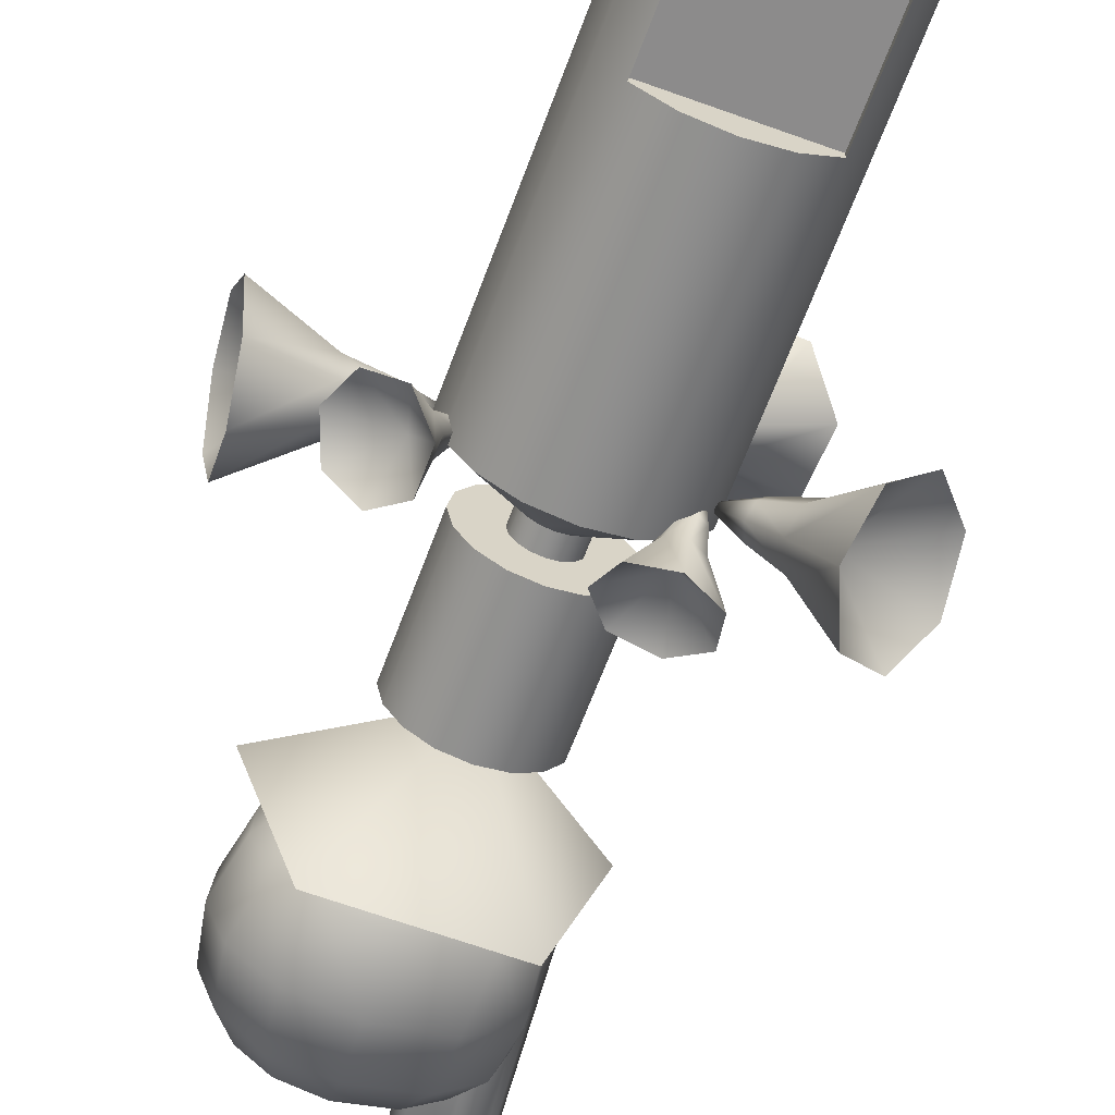
<metadata>
{"format":"obj","ext":"obj","renderer":"f3d","projection":"perspective","resolution":1024,"background":"white","views":[{"elev":-64.0,"azim":-20.2,"up":"+Z"}]}
</metadata>
<code>
o Sphere.001
v -0.02612 1.658 -0.7975
v -0.1257 0.8931 -1.742
v -0.1604 0.06943 -1.901
v -0.109 -0.8551 -1.732
v 0.1971 -1.791 -0.7292
v 0.03182 1.707 -0.2036
v 0.3448 1.643 -0.7076
v 0.6271 1.355 -1.164
v 0.8046 0.8715 -1.495
v 0.8205 0.0671 -1.638
v 0.8874 -0.8328 -1.463
v 0.7355 -1.438 -1.116
v 0.5005 -1.772 -0.6542
v 0.7018 1.608 -0.5024
v 1.094 1.311 -0.8103
v 1.367 0.8354 -1.024
v 1.472 0.06583 -1.104
v 1.362 -0.7975 -1.021
v 1.077 -1.396 -0.8013
v 0.6842 -1.746 -0.4954
v 0.7965 1.582 -0.2755
v 1.255 1.269 -0.38
v 1.566 0.8018 -0.4506
v 1.633 0.06592 -0.1891
v 1.56 -0.7598 -0.4498
v 1.237 -1.349 -0.3777
v 0.7774 -1.717 -0.2741
v 0.6559 1.64 -0.06011
v 2.425 4.341 0.1535
v 2.473 4.597 0.3486
v 1.729 0.06588 0.1838
v 1.601 -0.7813 0.1546
v 1.264 -1.38 0.07779
v 0.79 -1.745 -0.03051
v 0.7128 1.632 0.2064
v 1.115 1.334 0.5236
v 1.396 0.8515 0.7455
v 1.552 0.06581 0.5113
v 1.391 -0.8157 0.7418
v 1.097 -1.423 0.5124
v 0.6948 -1.773 0.196
v 0.5203 1.651 0.3721
v 0.7574 1.363 0.8475
v 0.9276 0.8768 1.187
v 0.9945 0.06568 1.318
v 0.9237 -0.844 1.181
v 0.7451 -1.458 0.8306
v 0.5068 -1.795 0.3574
v 0.09635 1.659 0.3926
v 0.1546 1.379 0.9409
v 0.1723 0.8907 1.331
v 0.1233 0.06707 1.471
v 0.2637 -0.858 1.345
v 0.2769 -1.474 0.9508
v 0.2634 -1.805 0.4167
v -0.2765 1.649 0.3033
v -0.5571 1.362 0.7626
v -0.7626 0.8768 1.088
v -0.8575 0.0694 1.208
v -0.7443 -0.8378 1.087
v -0.4691 -1.455 0.7686
v -0.04751 -1.799 0.3441
v -0.546 1.625 0.1203
v -1.028 1.323 0.4095
v -1.358 0.8426 0.6088
v -1.491 0.07051 0.6803
v -1.343 -0.7976 0.6093
v -0.9612 -1.409 0.4151
v -0.405 -1.77 0.1438
v -0.6872 1.596 -0.1195
v -1.253 1.277 -0.03975
v -1.623 0.8048 0.01447
v -1.766 0.07101 0.03214
v -1.61 -0.7542 0.01607
v -1.194 -1.355 -0.03105
v -0.5663 -1.737 -0.09642
v -0.7094 1.614 -0.3727
v -1.299 1.302 -0.5073
v -1.688 0.8237 -0.5962
v -1.84 0.07129 -0.6307
v -1.675 -0.7745 -0.593
v -1.238 -1.38 -0.4934
v -0.5892 -1.748 -0.3453
v -0.5949 1.638 -0.6016
v -1.108 1.34 -0.9445
v -1.457 0.8554 -1.18
v -1.597 0.07122 -1.27
v -1.443 -0.8101 -1.175
v -1.045 -1.424 -0.9237
v -0.47 -1.775 -0.567
v -0.3546 1.655 -0.7563
v -0.6813 1.37 -1.254
v -0.9116 0.8827 -1.607
v -1.011 0.07064 -1.744
v -0.8967 -0.8415 -1.599
v -0.6142 -1.459 -1.225
v -0.2134 -1.793 -0.7122
v -0.0804 1.38 -1.345
v 0.002509 -1.47 -1.307
v 0.252 -1.862 -0.1533
v 2.381 3.987 -0.004551
v 2.299 3.77 0.1116
v 2.467 4.548 0.5116
v 3.984 3.737 0.4638
v 3.986 4.054 0.6554
v 2.276 3.758 0.3246
v 2.405 4.55 0.6703
v 2.3 4.254 0.7479
v 2.218 3.873 0.7721
v 2.189 3.714 0.525
v 3.958 3.38 0.3096
v 3.896 3.231 0.4293
v 3.982 4.007 0.819
v 3.976 3.65 0.766
v 3.947 3.266 0.7045
v 3.923 3.132 0.6436
v 3.919 4.008 0.9773
v 3.86 3.651 1.059
v 3.795 3.267 1.087
v 3.796 3.158 0.843
v 2.913 4.241 0.421
v 3.59 4.04 0.559
v 3.237 4.093 0.4809
v 3.512 3.733 0.3504
v 2.839 3.951 0.2157
v 3.161 3.795 0.2739
v 3.401 3.389 0.1776
v 2.734 3.627 0.04674
v 3.053 3.462 0.103
v 3.261 3.255 0.2801
v 2.443 3.597 0.153
v 2.915 3.335 0.2072
v 2.903 4.189 0.5828
v 3.578 3.989 0.7202
v 3.226 4.041 0.6422
v 3.268 3.146 0.4888
v 2.456 3.49 0.3632
v 2.925 3.225 0.416
v 3.521 3.992 0.8802
v 2.844 4.193 0.7424
v 3.168 4.045 0.8021
v 2.712 3.863 0.8094
v 3.384 3.645 0.9441
v 3.033 3.707 0.8675
v 2.568 3.513 0.8225
v 3.235 3.274 0.9534
v 2.886 3.346 0.8786
v 2.339 3.525 0.5658
v 3.156 3.182 0.6927
v 2.81 3.263 0.6198
v 1.414 4.702 -0.09285
v 1.629 4.857 -0.007353
v 1.953 4.596 -0.06786
v 1.739 4.475 -0.1674
v 2.185 4.176 -0.1017
v 1.955 4.133 -0.2177
v 2.16 3.847 0.05231
v 1.992 3.769 -0.01377
v 1.307 4.728 0.05856
v 1.52 4.875 0.1341
v 2.144 3.823 0.2658
v 2.043 3.78 0.2221
v 1.544 4.854 0.311
v 1.34 4.705 0.2408
v 1.602 4.48 0.4504
v 1.797 4.587 0.519
v 1.778 4.142 0.5912
v 2.03 4.099 0.6849
v 1.887 3.755 0.4203
v 2.054 3.84 0.5172
f 5 99 12 13
f 4 3 10 11
f 2 98 8 9
f 1 6 7
f 100 5 13
f 99 4 11 12
f 3 2 9 10
f 98 1 7 8
f 100 13 20
f 12 11 18 19
f 10 9 16 17
f 8 7 14 15
f 13 12 19 20
f 11 10 17 18
f 9 8 15 16
f 7 6 14
f 17 16 23 24
f 15 14 21 22
f 20 19 26 27
f 18 17 24 25
f 16 15 22 23
f 14 6 21
f 100 20 27
f 19 18 25 26
f 27 26 33 34
f 25 24 31 32
f 157 155 101 102
f 21 6 28
f 100 27 34
f 26 25 32 33
f 28 35 164 159
f 23 22 154 156
f 155 153 29 101
f 28 6 35
f 100 34 41
f 33 32 39 40
f 168 170 110 109
f 170 161 106 110
f 34 33 40 41
f 32 31 38 39
f 100 41 48
f 40 39 46 47
f 38 37 44 45
f 36 35 42 43
f 41 40 47 48
f 39 38 45 46
f 37 36 43 44
f 35 6 42
f 43 42 49 50
f 48 47 54 55
f 46 45 52 53
f 44 43 50 51
f 42 6 49
f 100 48 55
f 47 46 53 54
f 45 44 51 52
f 55 54 61 62
f 53 52 59 60
f 51 50 57 58
f 49 6 56
f 100 55 62
f 54 53 60 61
f 52 51 58 59
f 50 49 56 57
f 56 6 63
f 100 62 69
f 61 60 67 68
f 59 58 65 66
f 57 56 63 64
f 62 61 68 69
f 60 59 66 67
f 58 57 64 65
f 68 67 74 75
f 66 65 72 73
f 64 63 70 71
f 69 68 75 76
f 67 66 73 74
f 65 64 71 72
f 63 6 70
f 100 69 76
f 76 75 82 83
f 74 73 80 81
f 72 71 78 79
f 70 6 77
f 100 76 83
f 75 74 81 82
f 73 72 79 80
f 71 70 77 78
f 81 80 87 88
f 79 78 85 86
f 77 6 84
f 100 83 90
f 82 81 88 89
f 80 79 86 87
f 78 77 84 85
f 83 82 89 90
f 100 90 97
f 89 88 95 96
f 87 86 93 94
f 85 84 91 92
f 90 89 96 97
f 88 87 94 95
f 86 85 92 93
f 84 6 91
f 94 93 2 3
f 92 91 1 98
f 97 96 99 5
f 95 94 3 4
f 93 92 98 2
f 91 6 1
f 100 97 5
f 96 95 4 99
f 31 24 158 162
f 163 166 108 107
f 21 28 159 151
f 161 157 102 106
f 38 31 162 169
f 166 168 109 108
f 37 38 169 167
f 160 163 107 103
f 153 152 30 29
f 146 149 120 119
f 134 139 117 113
f 127 124 104 111
f 143 146 119 118
f 124 122 105 104
f 139 143 118 117
f 35 36 165 164
f 152 160 103 30
f 36 37 167 165
f 24 23 156 158
f 149 136 116 120
f 102 101 128 131
f 109 110 148 145
f 122 134 113 105
f 108 109 145 142
f 130 127 111 112
f 29 30 121 125
f 107 108 142 140
f 103 107 140 133
f 111 104 114 115
f 112 111 115 116
f 104 105 113 114
f 115 114 118 119
f 116 115 119 120
f 114 113 117 118
f 136 130 112 116
f 101 29 125 128
f 110 106 137 148
f 106 102 131 137
f 122 124 126 123
f 123 126 125 121
f 124 127 129 126
f 126 129 128 125
f 127 130 132 129
f 129 132 131 128
f 130 136 138 132
f 132 138 137 131
f 134 122 123 135
f 135 123 121 133
f 140 142 144 141
f 141 144 143 139
f 142 145 147 144
f 144 147 146 143
f 145 148 150 147
f 147 150 149 146
f 139 134 135 141
f 141 135 133 140
f 148 137 138 150
f 150 138 136 149
f 30 103 133 121
f 152 153 154 151
f 153 155 156 154
f 155 157 158 156
f 157 161 162 158
f 160 152 151 159
f 164 165 166 163
f 165 167 168 166
f 167 169 170 168
f 163 160 159 164
f 169 162 161 170
f 22 21 151 154
o Cylinder.006
v 0.5551 -5.431 -1.512
v 0 -4.545 -1.172
v 0 -2.545 -1.172
v 0.3827 -4.545 -1.096
v 0.3827 -2.545 -1.096
v 0.7071 -4.545 -0.8788
v 0.7071 -2.545 -0.8788
v 0.9239 -4.545 -0.5543
v 0.9239 -2.545 -0.5543
v 1 -4.545 -0.1717
v 1 -2.545 -0.1717
v 0.9239 -4.545 0.211
v 0.9239 -2.545 0.211
v 0.7071 -4.545 0.5355
v 0.7071 -2.545 0.5355
v 0.3827 -4.545 0.7522
v 0.3827 -2.545 0.7522
v 0 -4.545 0.8283
v 0 -2.545 0.8283
v -0.3827 -4.545 0.7522
v -0.3827 -2.545 0.7522
v -0.7071 -4.545 0.5355
v -0.7071 -2.545 0.5355
v -0.9239 -4.545 0.211
v -0.9239 -2.545 0.211
v -1 -4.545 -0.1717
v -1 -2.545 -0.1717
v -0.9239 -4.545 -0.5543
v -0.9239 -2.545 -0.5543
v -0.7071 -4.545 -0.8788
v -0.7071 -2.545 -0.8788
v -0.3827 -4.545 -1.096
v -0.3827 -2.545 -1.096
v 0 -4.545 -0.5742
v 0.1541 -4.545 -0.5436
v 0.2847 -4.545 -0.4563
v 0.3719 -4.545 -0.3257
v 0.4026 -4.545 -0.1717
v 0.3719 -4.545 -0.01759
v 0.2847 -4.545 0.113
v 0.1541 -4.545 0.2003
v 0 -4.545 0.2309
v -0.1541 -4.545 0.2003
v -0.2847 -4.545 0.113
v -0.3719 -4.545 -0.01759
v -0.4026 -4.545 -0.1717
v -0.3719 -4.545 -0.3257
v -0.2847 -4.545 -0.4563
v -0.1541 -4.545 -0.5436
v 0.1541 -4.834 -0.5436
v 0 -4.834 -0.5742
v 0.2847 -4.834 -0.4563
v 0.3719 -4.834 -0.3257
v 0.4026 -4.834 -0.1717
v 0.3719 -4.834 -0.01759
v 0.2847 -4.834 0.113
v 0.1541 -4.834 0.2003
v 0 -4.834 0.2309
v -0.1541 -4.834 0.2003
v -0.2847 -4.834 0.113
v -0.3719 -4.834 -0.01759
v -0.4026 -4.834 -0.1717
v -0.3719 -4.834 -0.3257
v -0.2847 -4.834 -0.4563
v -0.1541 -4.834 -0.5436
v 0 -5.431 -1.622
v 1.026 -5.431 -1.197
v 1.34 -5.431 -0.7267
v 1.451 -5.431 -0.1717
v 1.34 -5.431 0.3834
v 1.026 -5.431 0.854
v 0.5551 -5.431 1.168
v 0 -5.431 1.279
v -0.5551 -5.431 1.168
v -1.026 -5.431 0.854
v -1.34 -5.431 0.3834
v -1.451 -5.431 -0.1717
v -1.34 -5.431 -0.7267
v -1.026 -5.431 -1.197
v -0.5551 -5.431 -1.512
v 1.026 -13.41 -1.197
v 1.34 -13.41 -0.7267
v 1.451 -13.41 -0.1717
v 1.34 -13.41 0.3834
v 1.026 -13.41 0.854
v -1.026 -13.41 0.854
v -1.34 -13.41 0.3834
v -1.451 -13.41 -0.1717
v -1.34 -13.41 -0.7267
v -1.026 -13.41 -1.197
v 0 -2.545 -0.6611
v 0.1873 -2.545 -0.6238
v 0.3461 -2.545 -0.5177
v 0.4522 -2.545 -0.359
v 0.4894 -2.545 -0.1717
v 0.4522 -2.545 0.01565
v 0.3461 -2.545 0.1744
v 0.1873 -2.545 0.2805
v 0 -2.545 0.3178
v -0.1873 -2.545 0.2805
v -0.3461 -2.545 0.1744
v -0.4522 -2.545 0.01565
v -0.4894 -2.545 -0.1717
v -0.4522 -2.545 -0.359
v -0.3461 -2.545 -0.5177
v -0.1873 -2.545 -0.6238
v 0 -2.22 -0.1717
v 0 -2.484 -0.6611
v 0 -2.22 -0.3916
v 0 -2.297 -0.5822
v 0.08418 -2.22 -0.3749
v 0.1873 -2.484 -0.6238
v 0.1571 -2.297 -0.5509
v 0.1555 -2.22 -0.3272
v 0.3461 -2.484 -0.5177
v 0.2903 -2.297 -0.4619
v 0.2032 -2.22 -0.2558
v 0.4522 -2.484 -0.359
v 0.3793 -2.297 -0.3288
v 0.22 -2.22 -0.1717
v 0.4894 -2.484 -0.1717
v 0.4105 -2.297 -0.1717
v 0.2032 -2.22 -0.08747
v 0.4522 -2.484 0.01565
v 0.3793 -2.297 -0.01455
v 0.1555 -2.22 -0.01611
v 0.3461 -2.484 0.1744
v 0.2903 -2.297 0.1186
v 0.08418 -2.22 0.03158
v 0.1873 -2.484 0.2805
v 0.1571 -2.297 0.2076
v 0 -2.22 0.04832
v 0 -2.484 0.3178
v 0 -2.297 0.2389
v -0.08418 -2.22 0.03158
v -0.1873 -2.484 0.2805
v -0.1571 -2.297 0.2076
v -0.1555 -2.22 -0.01611
v -0.3461 -2.484 0.1744
v -0.2903 -2.297 0.1186
v -0.2032 -2.22 -0.08747
v -0.4522 -2.484 0.01565
v -0.3793 -2.297 -0.01455
v -0.22 -2.22 -0.1717
v -0.4894 -2.484 -0.1717
v -0.4105 -2.297 -0.1717
v -0.2032 -2.22 -0.2558
v -0.4522 -2.484 -0.359
v -0.3793 -2.297 -0.3288
v -0.1555 -2.22 -0.3272
v -0.3461 -2.484 -0.5177
v -0.2903 -2.297 -0.4619
v -0.08418 -2.22 -0.3749
v -0.1873 -2.484 -0.6238
v -0.1571 -2.297 -0.5509
v 0.5551 -9.419 1.168
v -1.026 -9.419 -1.197
v 1.026 -9.419 0.854
v -1.34 -9.419 -0.7267
v 1.34 -9.419 0.3834
v -1.451 -9.419 -0.1717
v 1.451 -9.419 -0.1717
v -1.34 -9.419 0.3834
v 1.34 -9.419 -0.7267
v -1.026 -9.419 0.854
v 1.026 -9.419 -1.197
v 0 -9.419 1.279
v -0.5551 -9.419 1.168
v -0.5551 -9.419 -1.512
v 0 -9.419 -1.622
v 0.5551 -9.419 -1.512
v 0.5551 -9.419 0.7382
v 0.5551 -13.41 0.7382
v -1.026 -9.419 -1.081
v -1.026 -13.41 -1.081
v 1.026 -9.419 0.7382
v 1.026 -13.41 0.7382
v -1.026 -9.419 0.7382
v -1.026 -13.41 0.7382
v 1.026 -9.419 -1.081
v 1.026 -13.41 -1.081
v -0.5551 -9.419 0.7382
v -0.5551 -13.41 0.7382
v 0.5551 -9.419 -1.081
v 0.5551 -13.41 -1.081
v 0 -13.41 -1.081
v 0 -13.41 0.7382
v -0.5551 -13.41 -1.081
v 0 -9.419 0.7382
v -0.5551 -9.419 -1.081
v 0 -9.419 -1.081
f 217 218 234 233
f 175 173 261 262
f 172 173 175 174
f 209 210 226 225
f 173 203 276 261
f 174 175 177 176
f 216 217 233 232
f 201 199 274 275
f 176 177 179 178
f 208 209 225 224
f 195 193 271 272
f 178 179 181 180
f 215 216 232 231
f 189 187 268 269
f 180 181 183 182
f 207 208 224 223
f 183 181 265 266
f 182 183 185 184
f 214 215 231 230
f 177 175 262 263
f 184 185 187 186
f 206 207 223 222
f 203 201 275 276
f 186 187 189 188
f 213 214 230 229
f 197 195 272 273
f 188 189 191 190
f 205 206 222 220
f 191 189 269 270
f 190 191 193 192
f 212 213 229 228
f 185 183 266 267
f 192 193 195 194
f 219 204 221 235
f 179 177 263 264
f 194 195 197 196
f 204 205 220 221
f 199 197 273 274
f 196 197 199 198
f 211 212 228 227
f 193 191 270 271
f 198 199 201 200
f 218 219 235 234
f 187 185 267 268
f 200 201 203 202
f 210 211 227 226
f 181 179 264 265
f 202 203 173 172
f 205 204 172 174
f 206 205 174 176
f 207 206 176 178
f 208 207 178 180
f 209 208 180 182
f 210 209 182 184
f 211 210 184 186
f 212 211 186 188
f 213 212 188 190
f 214 213 190 192
f 215 214 192 194
f 216 215 194 196
f 217 216 196 198
f 218 217 198 200
f 219 218 200 202
f 204 219 202 172
f 222 223 238 237
f 229 230 245 244
f 220 222 237 171
f 228 229 244 243
f 235 221 236 250
f 221 220 171 236
f 227 228 243 242
f 234 235 250 249
f 226 227 242 241
f 233 234 249 248
f 225 226 241 240
f 232 233 248 247
f 224 225 240 239
f 231 232 247 246
f 223 224 239 238
f 230 231 246 245
f 337 338 352 359
f 260 327 344 345
f 329 327 260 259
f 330 328 255 254
f 331 329 259 258
f 332 330 254 253
f 333 331 258 257
f 334 332 253 252
f 335 333 257 256
f 336 334 252 251
f 339 340 361 360
f 326 337 359 342
f 340 341 354 361
f 327 339 360 344
f 328 326 342 346
f 277 284 281
f 277 317 314
f 277 305 302
f 277 293 290
f 277 279 323
f 277 314 311
f 277 281 279
f 277 302 299
f 277 290 287
f 277 323 320
f 277 311 308
f 277 299 296
f 277 287 284
f 277 320 317
f 277 308 305
f 277 296 293
f 262 261 278 282
f 264 263 285 288
f 265 264 288 291
f 266 265 291 294
f 267 266 294 297
f 268 267 297 300
f 269 268 300 303
f 270 269 303 306
f 271 270 306 309
f 272 271 309 312
f 273 272 312 315
f 274 273 315 318
f 275 274 318 321
f 276 275 321 324
f 263 262 282 285
f 282 278 280 283
f 283 280 279 281
f 285 282 283 286
f 286 283 281 284
f 288 285 286 289
f 289 286 284 287
f 291 288 289 292
f 292 289 287 290
f 294 291 292 295
f 295 292 290 293
f 297 294 295 298
f 298 295 293 296
f 300 297 298 301
f 301 298 296 299
f 303 300 301 304
f 304 301 299 302
f 306 303 304 307
f 307 304 302 305
f 309 306 307 310
f 310 307 305 308
f 312 309 310 313
f 313 310 308 311
f 315 312 313 316
f 316 313 311 314
f 318 315 316 319
f 319 316 314 317
f 321 318 319 322
f 322 319 317 320
f 324 321 322 325
f 325 322 320 323
f 278 324 325 280
f 280 325 323 279
f 261 276 324 278
f 236 171 341 340
f 250 236 340 339
f 243 244 338 337
f 171 237 336 341
f 244 245 335 338
f 237 238 334 336
f 245 246 333 335
f 238 239 332 334
f 246 247 331 333
f 239 240 330 332
f 247 248 329 331
f 240 241 328 330
f 248 249 327 329
f 241 242 326 328
f 249 250 339 327
f 242 243 337 326
f 342 359 357 343
f 344 360 358 345
f 346 342 343 347
f 352 348 349 353
f 354 350 351 355
f 359 352 353 357
f 360 361 356 358
f 361 354 355 356
f 335 256 349 348
f 255 328 346 347
f 341 336 350 354
f 336 251 351 350
f 338 335 348 352
o Cone
v 0 -1.078 1.915
v 1.985 -1.078 0.4732
v 1.227 -1.078 -1.86
v -1.227 -1.078 -1.86
v -1.985 -1.078 0.4732
v 0 -2.698 -0.1717
f 362 367 363
f 363 367 364
f 364 367 365
f 365 367 366
f 366 367 362
o Cone.001
v -2.618 -5.242 -0.2249
v -1.154 -5.415 -0.06147
v -1.782 -5.118 -0.2844
v -1.862 -5.465 0.0913
v -1.804 -5.081 -0.05706
v -1.854 -5.594 -0.09778
v -1.791 -5.318 -0.3988
v -1.839 -5.236 0.1102
v -1.823 -5.529 -0.3152
v -2.348 -4.904 -0.4471
v -2.453 -5.474 0.1659
v -2.385 -5.576 -0.4842
v -2.387 -4.841 -0.07136
v -2.431 -5.679 -0.1375
v -2.435 -5.102 0.2024
v -2.347 -5.237 -0.6266
v -3.275 -5.084 -1.302
v -3.404 -5.884 -0.9907
v -3.525 -6.131 -0.1677
v -3.547 -5.639 0.5471
v -3.453 -4.779 0.6154
v -3.314 -4.198 -0.01419
v -3.234 -4.334 -0.8676
f 384 383 379 385
f 385 379 381 386
f 386 381 378 387
f 387 378 382 388
f 388 382 380 389
f 389 380 377 390
f 390 377 383 384
f 373 376 369
f 370 372 369
f 371 373 369
f 374 370 369
f 375 371 369
f 372 375 369
f 376 374 369
f 381 379 376 373
f 377 380 372 370
f 378 381 373 371
f 383 377 370 374
f 382 378 371 375
f 380 382 375 372
f 379 383 374 376
f 368 384 385
f 368 385 386
f 368 386 387
f 368 387 388
f 368 388 389
f 368 389 390
f 368 390 384
o Cone.002
v 2.205 -6.04 -1.667
v 1.155 -5.644 -0.6978
v 1.813 -5.675 -1.01
v 1.448 -5.867 -1.323
v 1.698 -5.568 -1.18
v 1.501 -6.046 -1.19
v 1.793 -5.894 -0.9396
v 1.535 -5.654 -1.319
v 1.654 -6.058 -1.02
v 2.355 -5.736 -1.318
v 1.743 -6.045 -1.81
v 2.07 -6.347 -1.32
v 2.168 -5.559 -1.601
v 1.824 -6.326 -1.588
v 1.892 -5.702 -1.821
v 2.307 -6.091 -1.196
v 3.36 -6.512 -1.424
v 2.843 -7.138 -1.73
v 2.264 -7.094 -2.375
v 2.06 -6.414 -2.874
v 2.384 -5.61 -2.85
v 2.993 -5.287 -2.322
v 3.427 -5.688 -1.688
f 407 406 402 408
f 408 402 404 409
f 409 404 401 410
f 410 401 405 411
f 411 405 403 412
f 412 403 400 413
f 413 400 406 407
f 396 399 392
f 393 395 392
f 394 396 392
f 397 393 392
f 398 394 392
f 395 398 392
f 399 397 392
f 404 402 399 396
f 400 403 395 393
f 401 404 396 394
f 406 400 393 397
f 405 401 394 398
f 403 405 398 395
f 402 406 397 399
f 391 407 408
f 391 408 409
f 391 409 410
f 391 410 411
f 391 411 412
f 391 412 413
f 391 413 407
o Cone.003
v 1.4 -5.411 1.895
v 0.4582 -5.473 0.7506
v 0.7491 -5.243 1.379
v 1.078 -5.548 1.121
v 0.9199 -5.182 1.236
v 0.9469 -5.698 1.235
v 0.6838 -5.455 1.442
v 1.066 -5.318 1.121
v 0.7722 -5.657 1.377
v 1.039 -5.085 1.911
v 1.558 -5.586 1.472
v 1.065 -5.758 1.878
v 1.324 -4.982 1.677
v 1.34 -5.822 1.648
v 1.557 -5.212 1.481
v 0.9274 -5.436 1.997
v 1.129 -5.421 3.137
v 1.466 -6.185 2.901
v 2.129 -6.342 2.364
v 2.619 -5.772 1.929
v 2.567 -4.906 1.925
v 2.012 -4.395 2.354
v 1.372 -4.624 2.893
f 430 429 425 431
f 431 425 427 432
f 432 427 424 433
f 433 424 428 434
f 434 428 426 435
f 435 426 423 436
f 436 423 429 430
f 419 422 415
f 416 418 415
f 417 419 415
f 420 416 415
f 421 417 415
f 418 421 415
f 422 420 415
f 427 425 422 419
f 423 426 418 416
f 424 427 419 417
f 429 423 416 420
f 428 424 417 421
f 426 428 421 418
f 425 429 420 422
f 414 430 431
f 414 431 432
f 414 432 433
f 414 433 434
f 414 434 435
f 414 435 436
f 414 436 430
o Cone.004
v 0.00782 -5.537 1.705
v 0.4861 -5.342 0.8547
v 0.1949 -5.268 1.241
v 0.393 -5.55 1.285
v 0.3307 -5.28 1.315
v 0.2736 -5.604 1.204
v 0.1148 -5.379 1.169
v 0.4188 -5.406 1.335
v 0.1502 -5.528 1.153
v -0.04589 -5.239 1.584
v 0.2834 -5.696 1.641
v -0.1031 -5.659 1.426
v 0.1776 -5.258 1.709
v 0.0948 -5.778 1.506
v 0.3244 -5.466 1.733
v -0.1686 -5.422 1.458
v -0.8227 -5.444 1.876
v -0.6938 -6.009 1.819
v -0.2273 -6.296 2.015
v 0.2256 -6.09 2.317
v 0.3238 -5.545 2.497
v -0.006613 -5.072 2.42
v -0.5168 -5.027 2.143
f 453 452 448 454
f 454 448 450 455
f 455 450 447 456
f 456 447 451 457
f 457 451 449 458
f 458 449 446 459
f 459 446 452 453
f 442 445 438
f 439 441 438
f 440 442 438
f 443 439 438
f 444 440 438
f 441 444 438
f 445 443 438
f 450 448 445 442
f 446 449 441 439
f 447 450 442 440
f 452 446 439 443
f 451 447 440 444
f 449 451 444 441
f 448 452 443 445
f 437 453 454
f 437 454 455
f 437 455 456
f 437 456 457
f 437 457 458
f 437 458 459
f 437 459 453
o Cone.005
v -1.685 -5.493 -1.031
v -1.085 -5.434 -0.2403
v -1.329 -5.288 -0.6387
v -1.446 -5.595 -0.524
v -1.45 -5.317 -0.5454
v -1.325 -5.634 -0.6112
v -1.232 -5.39 -0.7032
v -1.502 -5.454 -0.4944
v -1.23 -5.543 -0.6907
v -1.553 -5.199 -0.9827
v -1.732 -5.698 -0.7839
v -1.385 -5.614 -1.047
v -1.754 -5.245 -0.8303
v -1.535 -5.758 -0.9184
v -1.833 -5.472 -0.7419
v -1.389 -5.368 -1.078
v -1.523 -5.258 -1.835
v -1.52 -5.838 -1.794
v -1.881 -6.183 -1.494
v -2.334 -6.032 -1.161
v -2.538 -5.499 -1.046
v -2.34 -4.985 -1.235
v -1.888 -4.878 -1.586
f 476 475 471 477
f 477 471 473 478
f 478 473 470 479
f 479 470 474 480
f 480 474 472 481
f 481 472 469 482
f 482 469 475 476
f 465 468 461
f 462 464 461
f 463 465 461
f 466 462 461
f 467 463 461
f 464 467 461
f 468 466 461
f 473 471 468 465
f 469 472 464 462
f 470 473 465 463
f 475 469 462 466
f 474 470 463 467
f 472 474 467 464
f 471 475 466 468
f 460 476 477
f 460 477 478
f 460 478 479
f 460 479 480
f 460 480 481
f 460 481 482
f 460 482 476
o Cone.006
v 0.9638 -5.321 -1.599
v 1.111 -5.789 -0.7336
v 1.113 -5.425 -1.061
v 0.9112 -5.688 -1.166
v 0.96 -5.442 -1.044
v 1.051 -5.731 -1.212
v 1.213 -5.522 -1.128
v 0.8701 -5.559 -1.091
v 1.185 -5.658 -1.195
v 1.099 -5.137 -1.366
v 0.7735 -5.573 -1.524
v 1.213 -5.527 -1.567
v 0.8447 -5.162 -1.34
v 0.9994 -5.644 -1.59
v 0.7001 -5.36 -1.412
v 1.261 -5.304 -1.469
v 1.526 -4.873 -2.058
v 1.422 -5.384 -2.316
v 0.9138 -5.661 -2.38
v 0.3851 -5.496 -2.201
v 0.2336 -5.013 -1.914
v 0.5734 -4.575 -1.735
v 1.149 -4.513 -1.799
f 499 498 494 500
f 500 494 496 501
f 501 496 493 502
f 502 493 497 503
f 503 497 495 504
f 504 495 492 505
f 505 492 498 499
f 488 491 484
f 485 487 484
f 486 488 484
f 489 485 484
f 490 486 484
f 487 490 484
f 491 489 484
f 496 494 491 488
f 492 495 487 485
f 493 496 488 486
f 498 492 485 489
f 497 493 486 490
f 495 497 490 487
f 494 498 489 491
f 483 499 500
f 483 500 501
f 483 501 502
f 483 502 503
f 483 503 504
f 483 504 505
f 483 505 499

</code>
